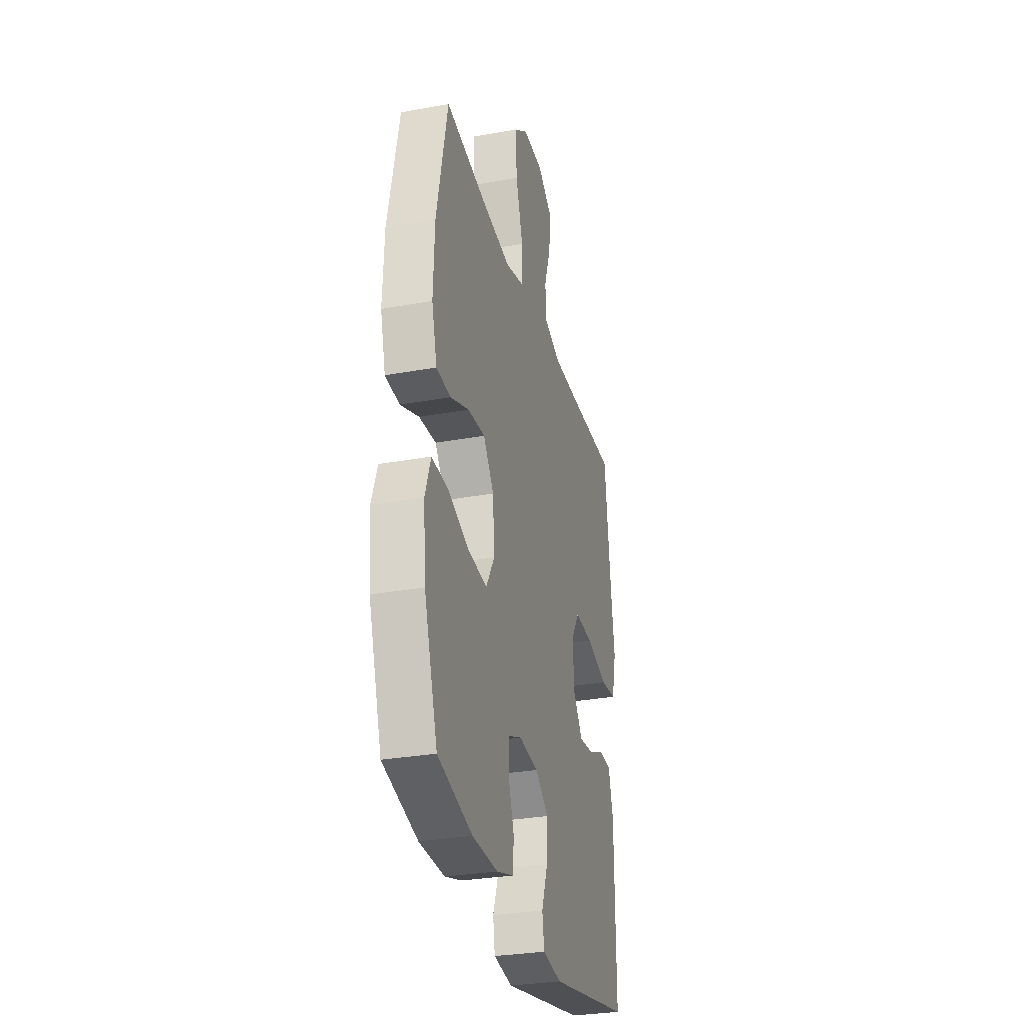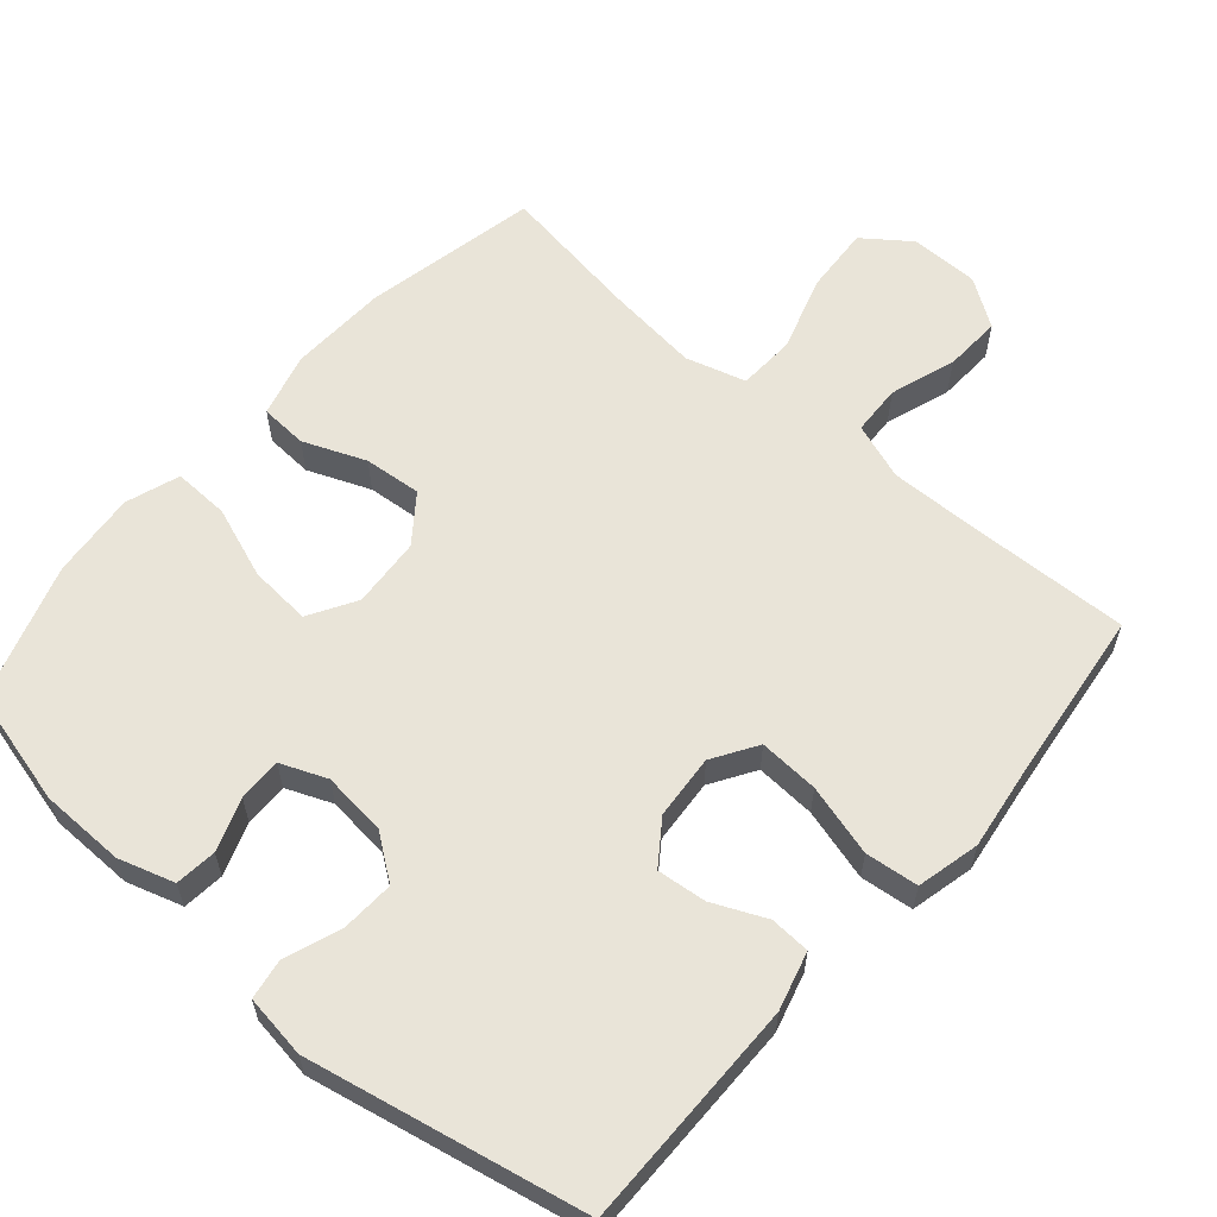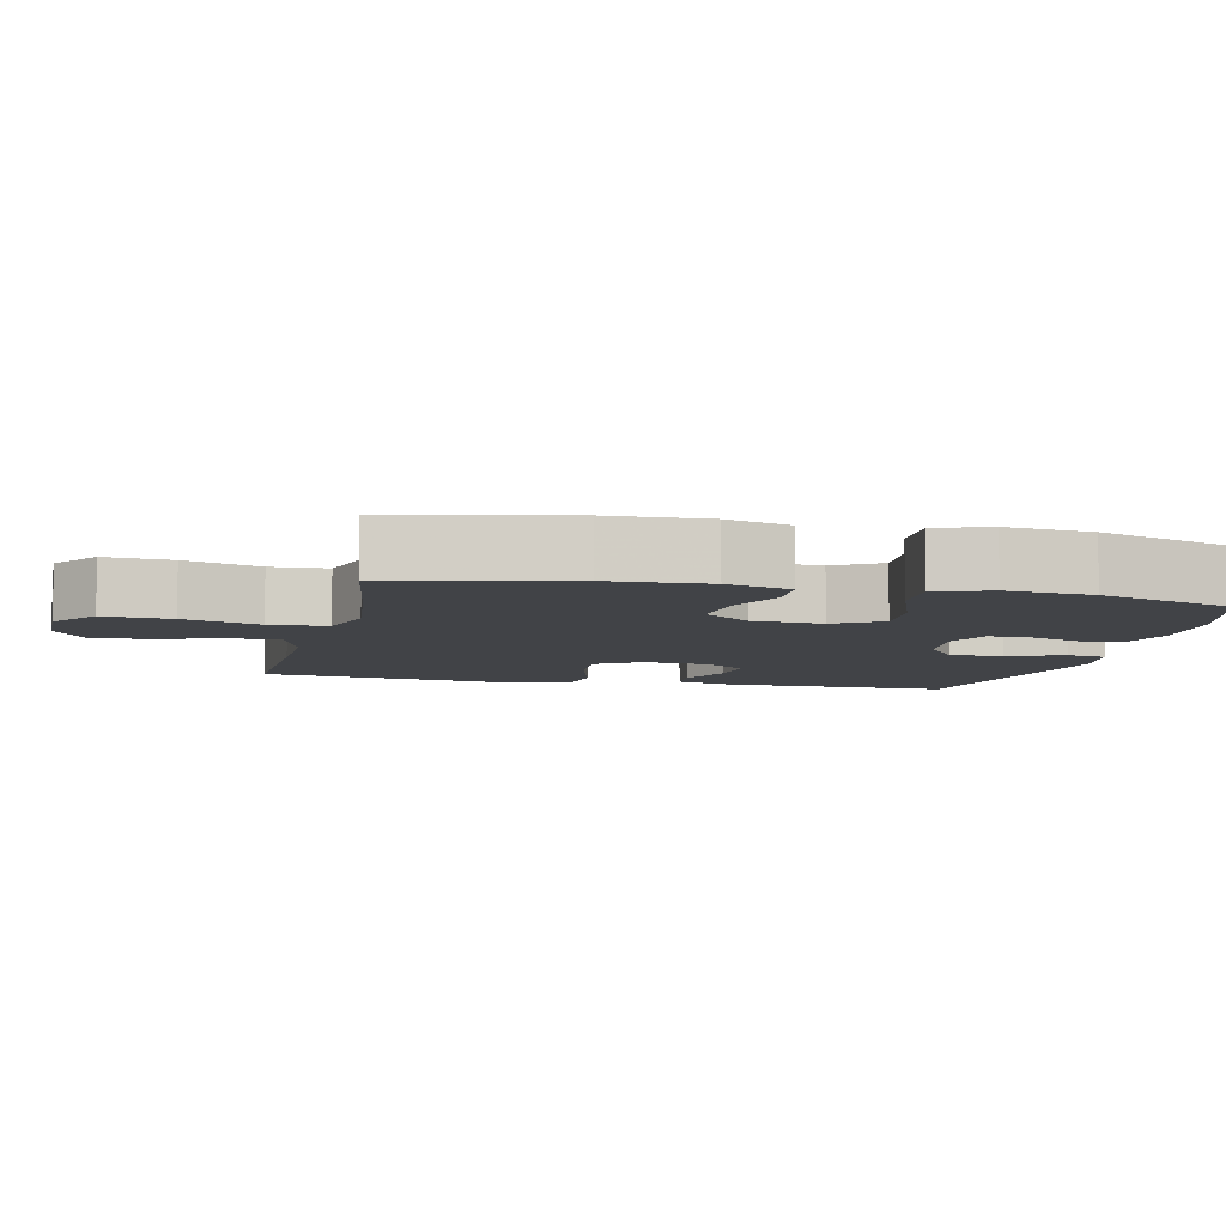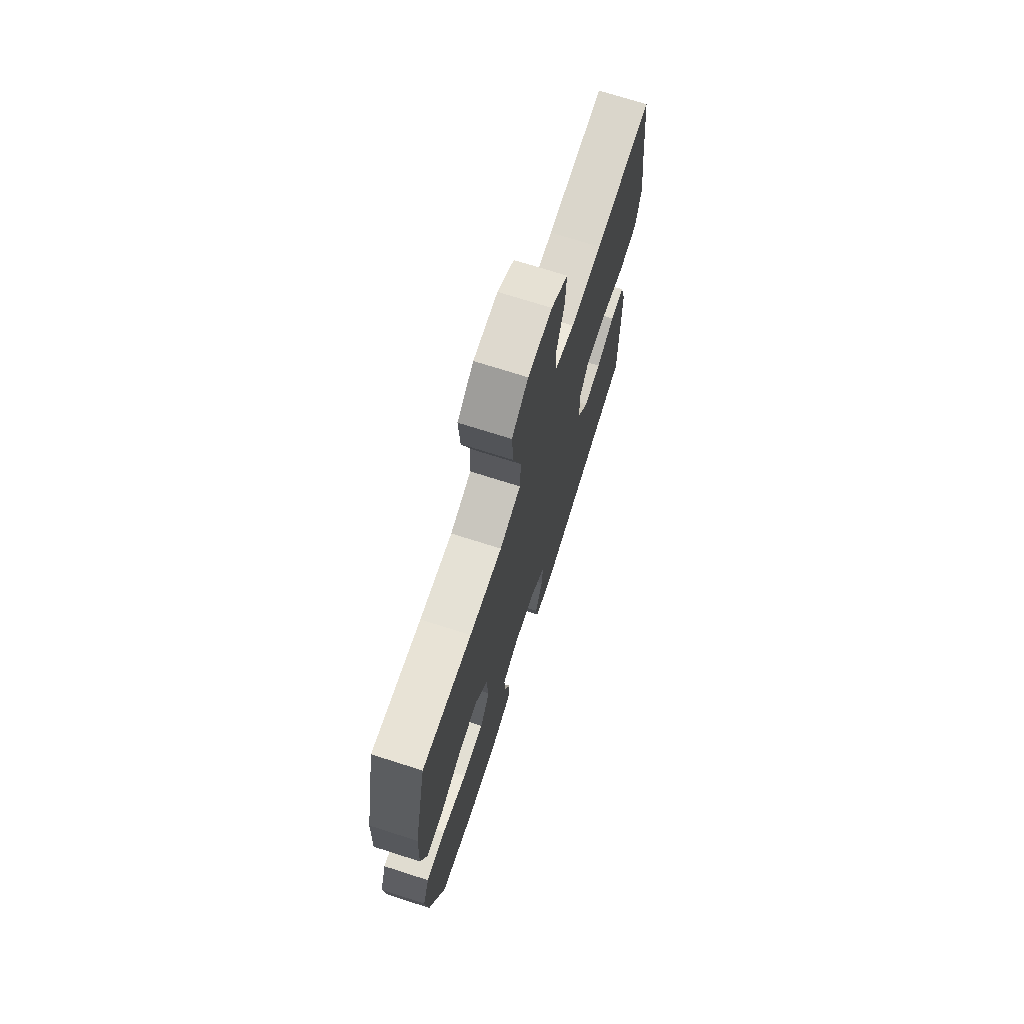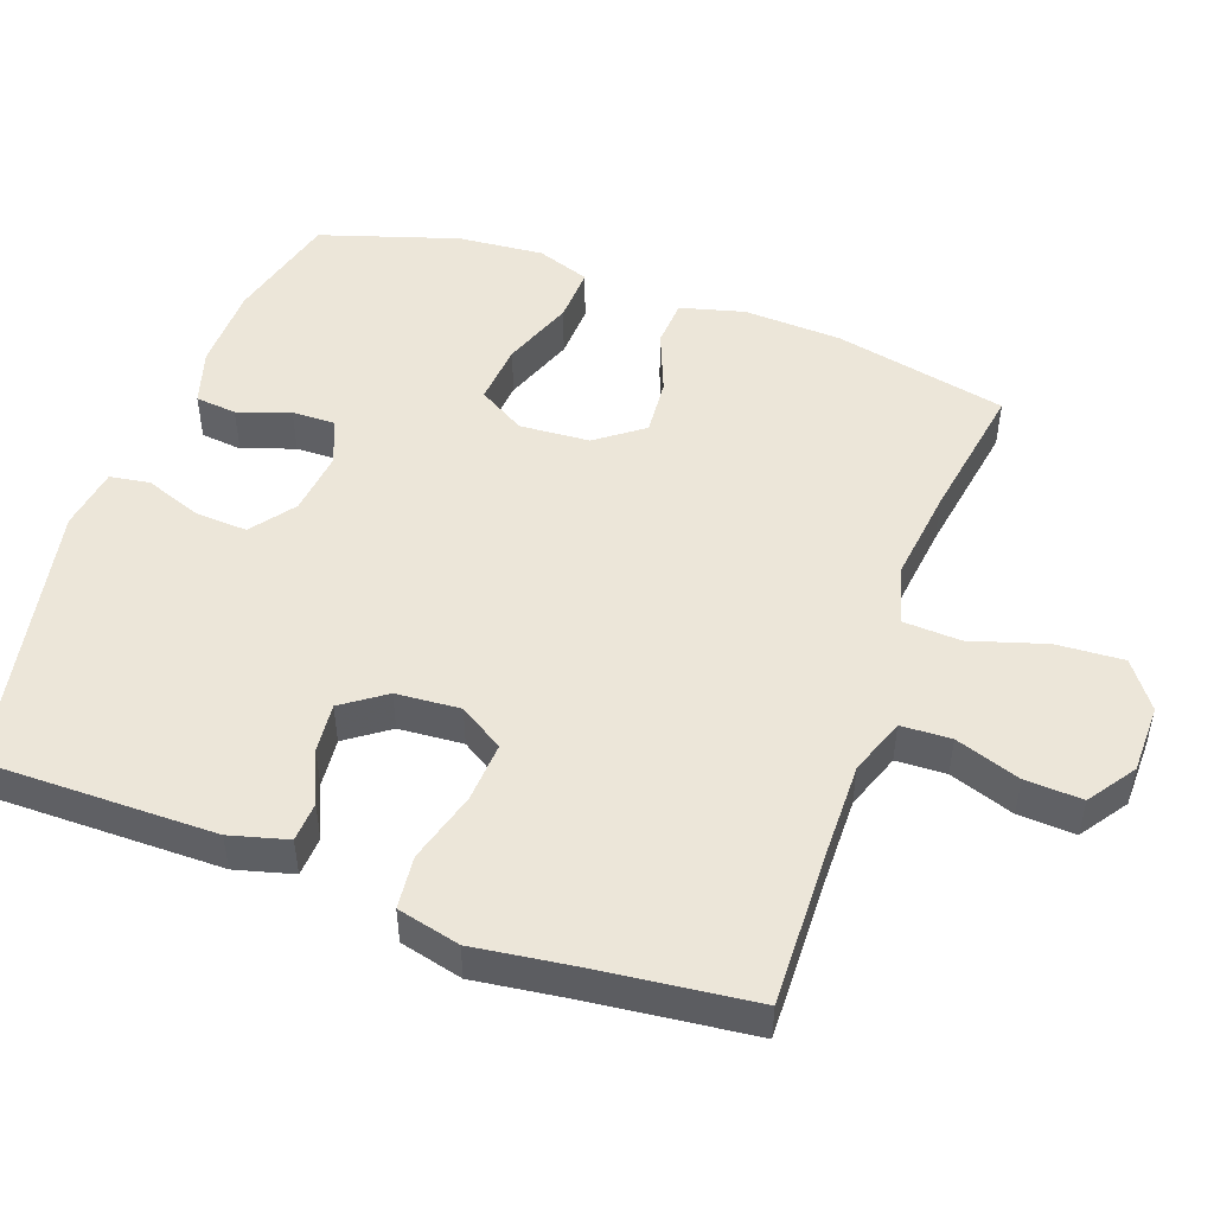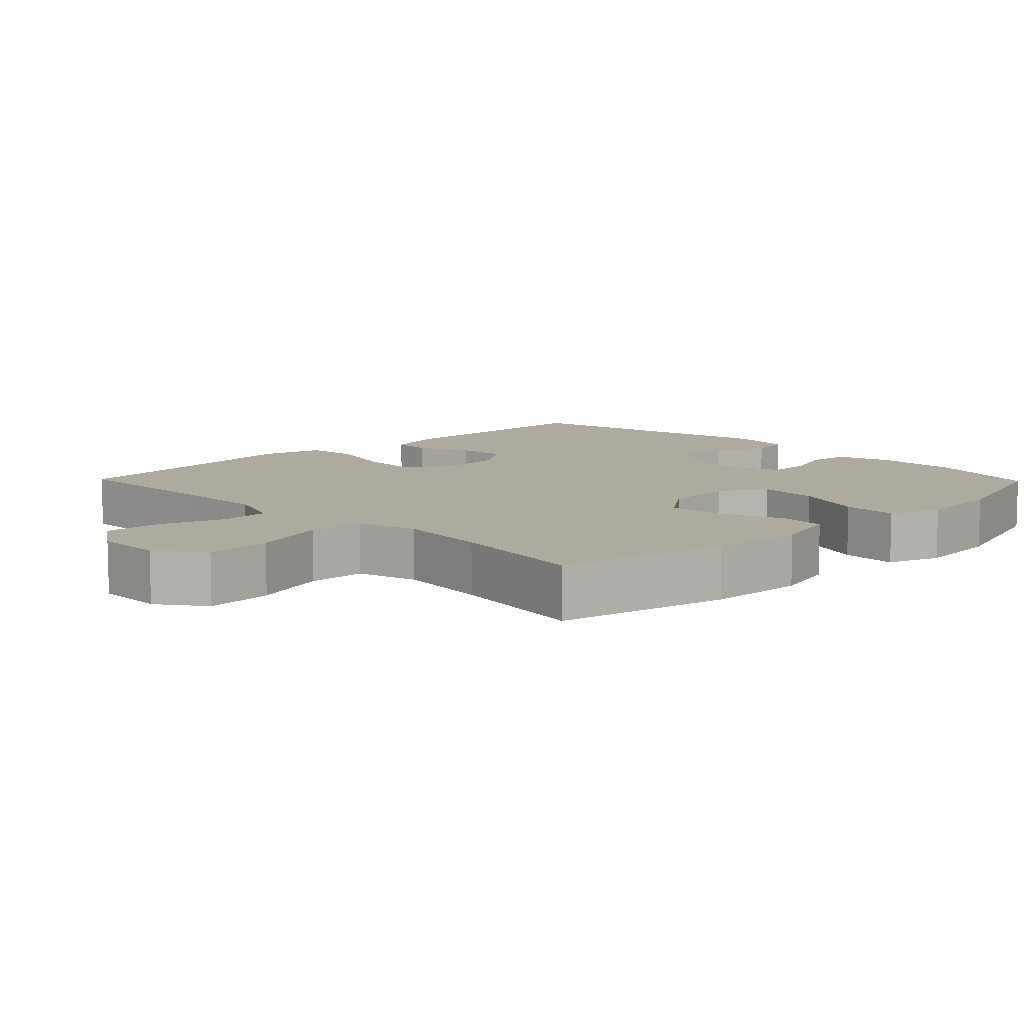
<metadata>
{"format":"obj","ext":"obj","renderer":"f3d","projection":"perspective","resolution":1024,"background":"white","views":[{"elev":-30.4,"azim":104.7,"up":"+Z"},{"elev":60.4,"azim":-139.2,"up":"+Y"},{"elev":-7.1,"azim":77.1,"up":"+Y"},{"elev":72.0,"azim":107.7,"up":"+Z"},{"elev":49.4,"azim":-70.0,"up":"+Y"},{"elev":9.4,"azim":45.8,"up":"+Y"}]}
</metadata>
<code>
v -0.5 0.07 -0.5
v -0.498 0.07 -0.178
v -0.476 0.07 -0.097
v -0.42 0.07 -0.094
v -0.346 0.07 -0.127
v -0.277 0.07 -0.134
v -0.234 0.07 -0.074
v -0.227 0.07 0.016
v -0.266 0.07 0.078
v -0.35 0.07 0.073
v -0.45 0.07 0.045
v -0.524 0.07 0.053
v -0.545 0.07 0.141
v -0.527 0.07 0.272
v -0.5 0.07 0.5
v -0.273 0.07 0.493
v -0.15 0.07 0.491
v -0.071 0.07 0.519
v -0.068 0.07 0.589
v -0.099 0.07 0.68
v -0.103 0.07 0.76
v -0.037 0.07 0.805
v 0.059 0.07 0.806
v 0.124 0.07 0.758
v 0.118 0.07 0.664
v 0.085 0.07 0.558
v 0.089 0.07 0.478
v 0.173 0.07 0.454
v 0.303 0.07 0.469
v 0.5 0.07 0.5
v 0.551 0.07 0.258
v 0.557 0.07 0.12
v 0.533 0.07 0.031
v 0.467 0.07 0.027
v 0.38 0.07 0.062
v 0.3 0.07 0.069
v 0.251 0.07 0.004
v 0.244 0.07 -0.094
v 0.283 0.07 -0.16
v 0.369 0.07 -0.153
v 0.469 0.07 -0.116
v 0.547 0.07 -0.113
v 0.573 0.07 -0.188
v 0.562 0.07 -0.308
v 0.5 0.07 -0.5
v 0.34 0.07 -0.541
v 0.222 0.07 -0.543
v 0.144 0.07 -0.519
v 0.138 0.07 -0.461
v 0.164 0.07 -0.388
v 0.165 0.07 -0.327
v 0.101 0.07 -0.301
v 0.011 0.07 -0.311
v -0.05 0.07 -0.356
v -0.046 0.07 -0.43
v -0.017 0.07 -0.509
v -0.026 0.07 -0.565
v -0.114 0.07 -0.578
v -0.5 0 -0.5
v -0.498 0 -0.178
v -0.476 0 -0.097
v -0.42 0 -0.094
v -0.346 0 -0.127
v -0.277 0 -0.134
v -0.234 0 -0.074
v -0.227 0 0.016
v -0.266 0 0.078
v -0.35 0 0.073
v -0.45 0 0.045
v -0.524 0 0.053
v -0.545 0 0.141
v -0.527 0 0.272
v -0.5 0 0.5
v -0.273 0 0.493
v -0.15 0 0.491
v -0.071 0 0.519
v -0.068 0 0.589
v -0.099 0 0.68
v -0.103 0 0.76
v -0.037 0 0.805
v 0.059 0 0.806
v 0.124 0 0.758
v 0.118 0 0.664
v 0.085 0 0.558
v 0.089 0 0.478
v 0.173 0 0.454
v 0.303 0 0.469
v 0.5 0 0.5
v 0.551 0 0.258
v 0.557 0 0.12
v 0.533 0 0.031
v 0.467 0 0.027
v 0.38 0 0.062
v 0.3 0 0.069
v 0.251 0 0.004
v 0.244 0 -0.094
v 0.283 0 -0.16
v 0.369 0 -0.153
v 0.469 0 -0.116
v 0.547 0 -0.113
v 0.573 0 -0.188
v 0.562 0 -0.308
v 0.5 0 -0.5
v 0.34 0 -0.541
v 0.222 0 -0.543
v 0.144 0 -0.519
v 0.138 0 -0.461
v 0.164 0 -0.388
v 0.165 0 -0.327
v 0.101 0 -0.301
v 0.011 0 -0.311
v -0.05 0 -0.356
v -0.046 0 -0.43
v -0.017 0 -0.509
v -0.026 0 -0.565
v -0.114 0 -0.578
f 3 4 5
f 2 3 5
f 1 2 5
f 58 1 5
f 57 58 5
f 56 57 5
f 55 56 5
f 54 55 5 6
f 53 54 6 7
f 52 53 7 8
f 51 52 8 9
f 48 49 50
f 47 48 50
f 46 47 50
f 45 46 50
f 44 45 50
f 43 44 50
f 42 43 50
f 41 42 50
f 40 41 50
f 39 40 50 51
f 38 39 51 9
f 33 34 35
f 32 33 35
f 31 32 35
f 30 31 35
f 29 30 35
f 28 29 35 36
f 27 28 36 37
f 24 25 26
f 23 24 26
f 22 23 26
f 21 22 26
f 20 21 26
f 19 20 26
f 18 19 26 27
f 37 38 9
f 27 37 9
f 18 27 9
f 17 18 9
f 12 13 14
f 11 12 14
f 10 11 14
f 9 10 14
f 17 9 14
f 16 17 14
f 14 15 16
f 63 62 61
f 63 61 60
f 63 60 59
f 63 59 116
f 63 116 115
f 63 115 114
f 63 114 113
f 64 63 113 112
f 65 64 112 111
f 66 65 111 110
f 67 66 110 109
f 108 107 106
f 108 106 105
f 108 105 104
f 108 104 103
f 108 103 102
f 108 102 101
f 108 101 100
f 108 100 99
f 108 99 98
f 109 108 98 97
f 67 109 97 96
f 93 92 91
f 93 91 90
f 93 90 89
f 93 89 88
f 93 88 87
f 94 93 87 86
f 95 94 86 85
f 84 83 82
f 84 82 81
f 84 81 80
f 84 80 79
f 84 79 78
f 84 78 77
f 85 84 77 76
f 67 96 95
f 67 95 85
f 67 85 76
f 67 76 75
f 72 71 70
f 72 70 69
f 72 69 68
f 72 68 67
f 72 67 75
f 72 75 74
f 74 73 72
f 1 59 60 2
f 2 60 61 3
f 3 61 62 4
f 4 62 63 5
f 5 63 64 6
f 6 64 65 7
f 7 65 66 8
f 8 66 67 9
f 9 67 68 10
f 10 68 69 11
f 11 69 70 12
f 12 70 71 13
f 13 71 72 14
f 14 72 73 15
f 15 73 74 16
f 16 74 75 17
f 17 75 76 18
f 18 76 77 19
f 19 77 78 20
f 20 78 79 21
f 21 79 80 22
f 22 80 81 23
f 23 81 82 24
f 24 82 83 25
f 25 83 84 26
f 26 84 85 27
f 27 85 86 28
f 28 86 87 29
f 29 87 88 30
f 30 88 89 31
f 31 89 90 32
f 32 90 91 33
f 33 91 92 34
f 34 92 93 35
f 35 93 94 36
f 36 94 95 37
f 37 95 96 38
f 38 96 97 39
f 39 97 98 40
f 40 98 99 41
f 41 99 100 42
f 42 100 101 43
f 43 101 102 44
f 44 102 103 45
f 45 103 104 46
f 46 104 105 47
f 47 105 106 48
f 48 106 107 49
f 49 107 108 50
f 50 108 109 51
f 51 109 110 52
f 52 110 111 53
f 53 111 112 54
f 54 112 113 55
f 55 113 114 56
f 56 114 115 57
f 57 115 116 58
f 58 116 59 1

</code>
